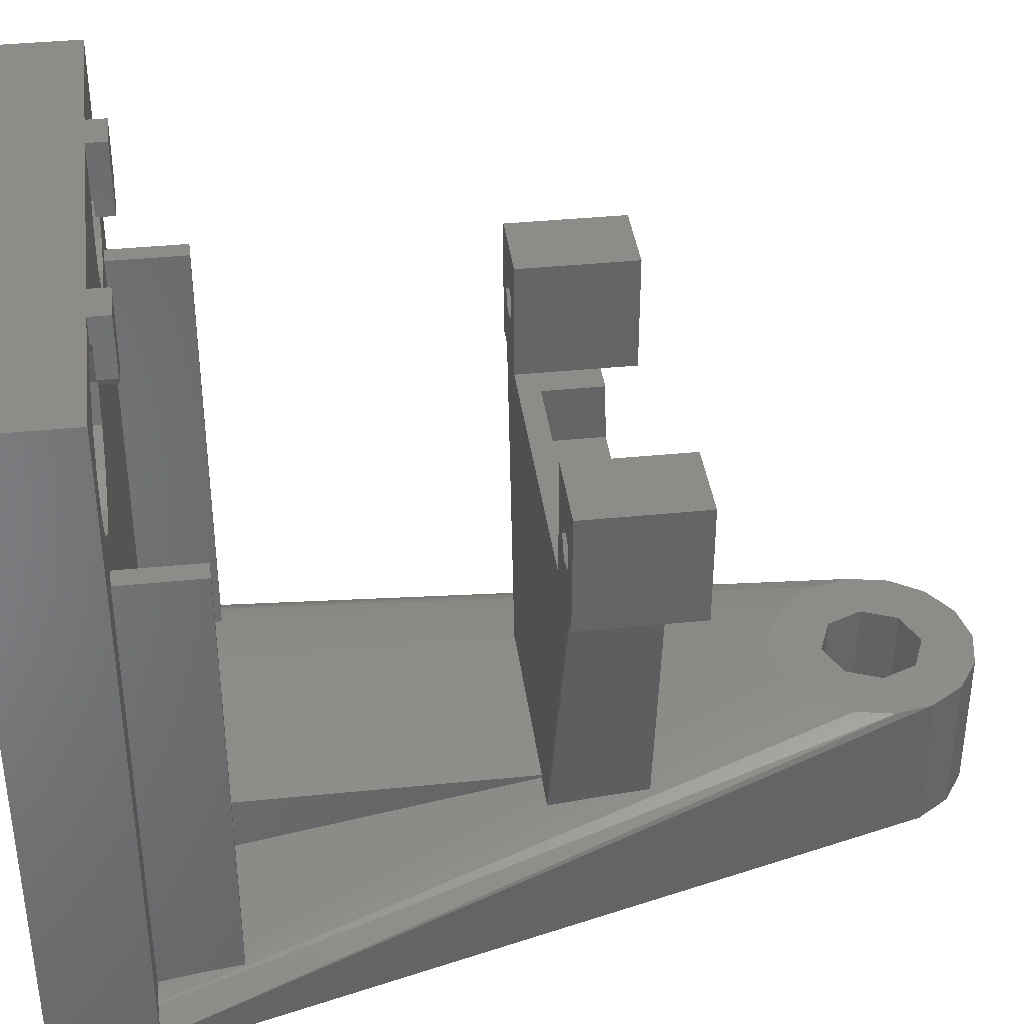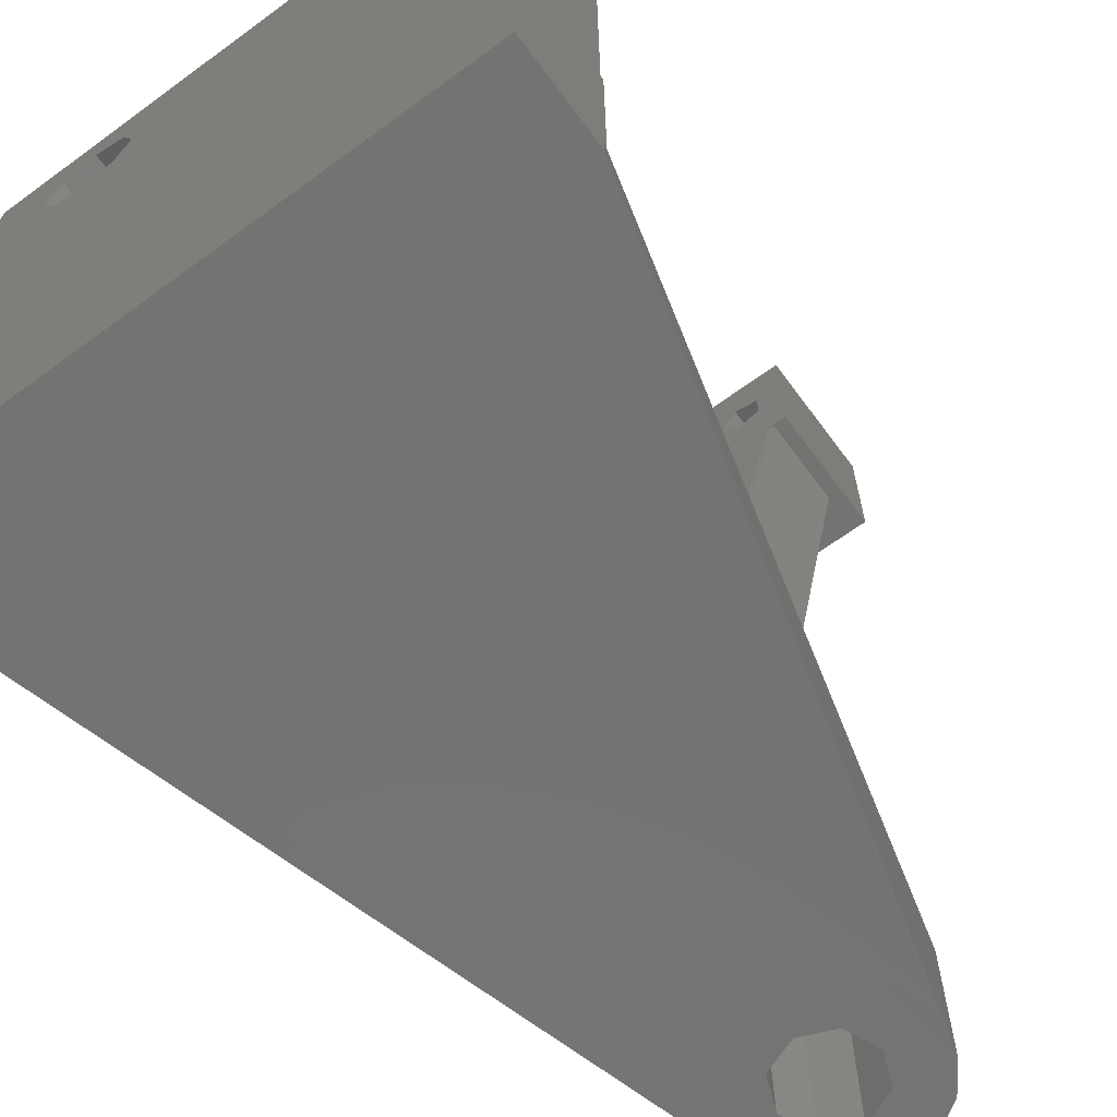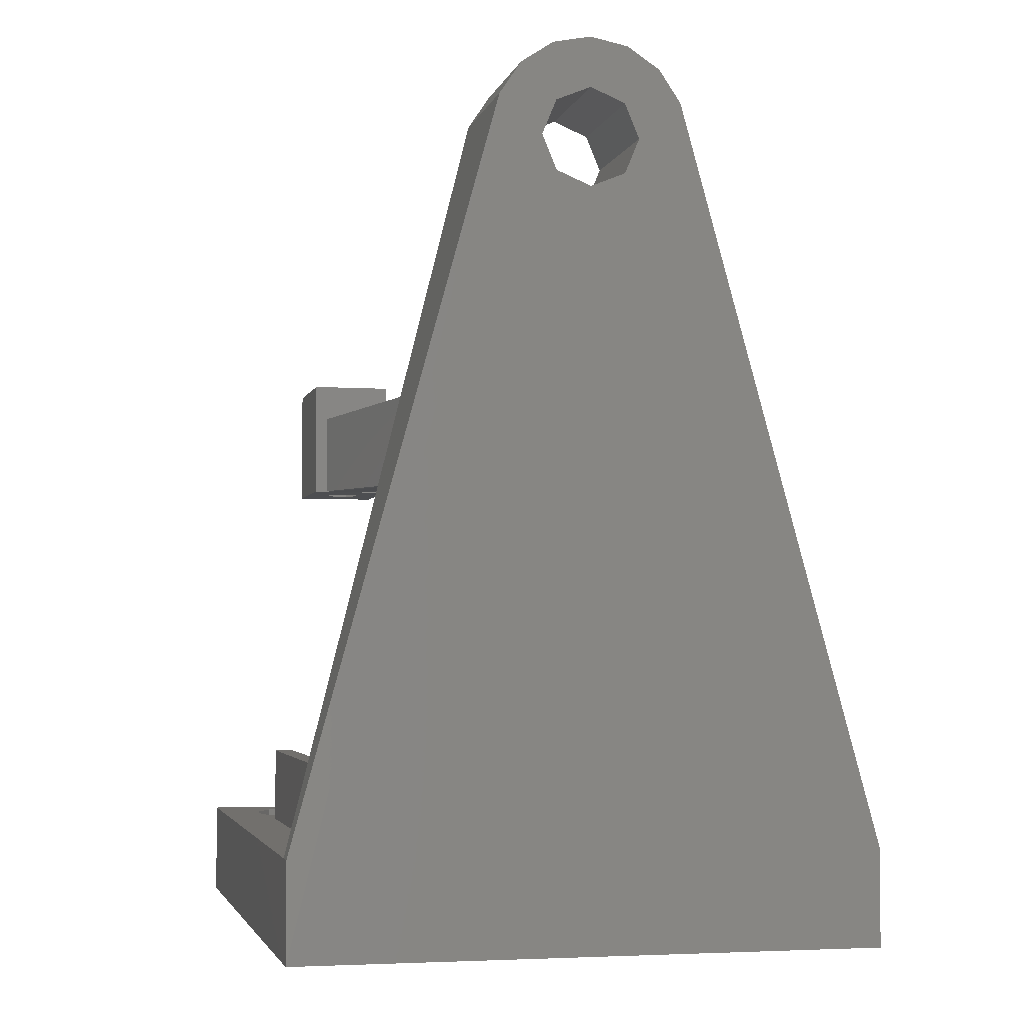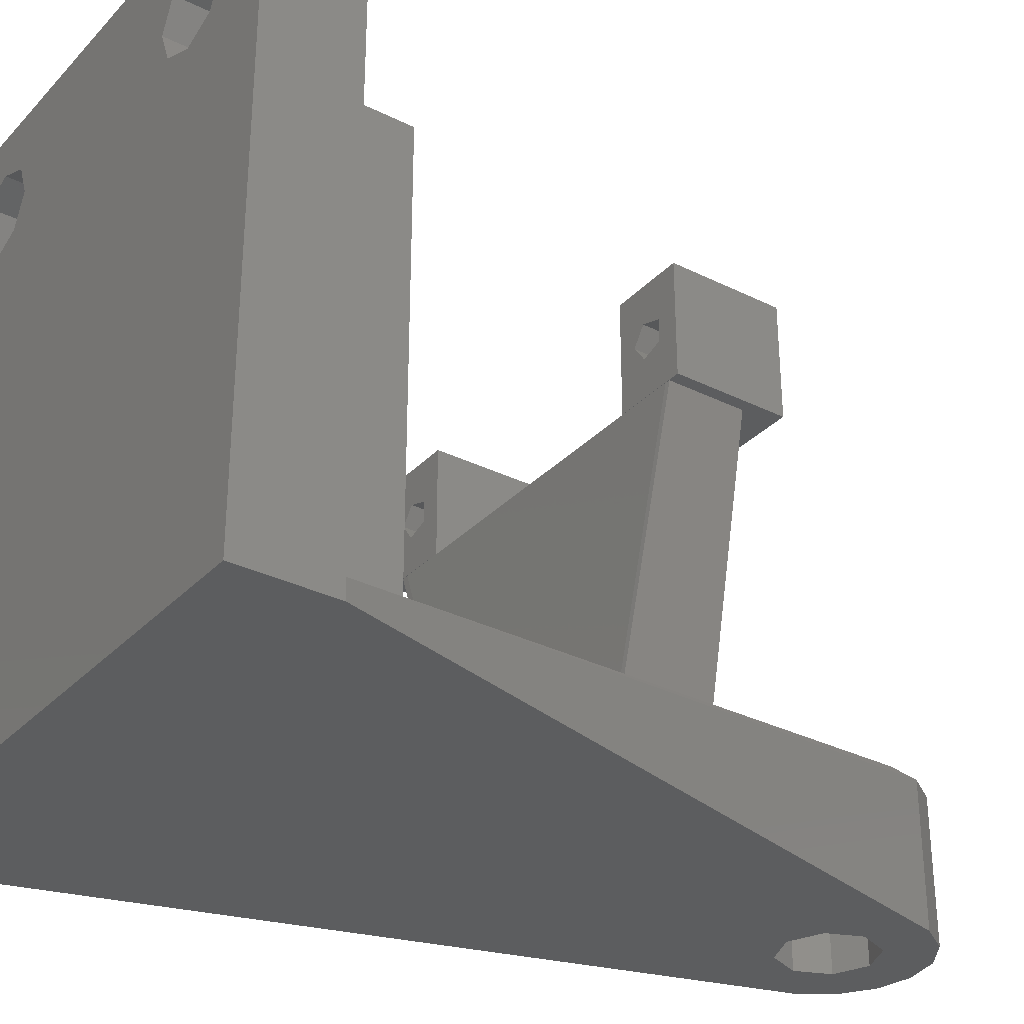
<metadata>
{"format":"stl","ext":"stl","renderer":"f3d","projection":"perspective","resolution":1024,"background":"white","views":[{"elev":38.2,"azim":-97.3,"up":"+Y"},{"elev":-65.1,"azim":-143.6,"up":"+Y"},{"elev":-3.5,"azim":-13.0,"up":"+Z"},{"elev":-31.4,"azim":-125.1,"up":"+Y"}]}
</metadata>
<code>
# stl→obj: 300 verts, 616 faces
v 5.7 -39.93 2.6
v 5.7 -37 2.5
v 5.7 -39.93 2.5
v 5.7 -37 3.5
v 5.7 -40.75 3.5
v 5.7 -40.75 2.6
v 7.018 -40.75 3.5
v 7.018 -40.75 2.6
v 7.7 -37 3.5
v 7.7 -38.25 2.6
v 7.7 -37 2.5
v 7.7 -40.04 3.5
v 7.7 -40.04 2.6
v 7.7 -38.25 2.5
v 7.232 -40.23 3.5
v 10.77 -43.77 -2.5
v 15 -37 -2.5
v 15 -71.95 -2.5
v 11.5 -42 -2.5
v 9 -44.5 -2.5
v 7.232 -43.77 -2.5
v -7.232 -43.77 -2.5
v 6.5 -42 -2.5
v -6.5 -42 -2.5
v -15 -71.95 -2.5
v -9 -44.5 -2.5
v -15 -37 -2.5
v -10.77 -43.77 -2.5
v 10.77 -40.23 -2.5
v 9 -39.5 -2.5
v -9 -39.5 -2.5
v 7.232 -40.23 -2.5
v -7.232 -40.23 -2.5
v -10.77 -40.23 -2.5
v -11.5 -42 -2.5
v -7.7 -38.34 2.6
v -7.7 -37 2.5
v -7.7 -38.34 2.5
v -7.7 -37 3.5
v -7.7 -40.04 3.5
v -7.7 -40.04 2.6
v -7.018 -40.75 2.6
v -5.7 -40.75 3.5
v -7.018 -40.75 3.5
v -5.7 -40.75 2.6
v -5.7 -37 3.5
v -5.7 -39.87 2.6
v -5.7 -37 2.5
v -5.7 -39.87 2.5
v -7.232 -40.23 3.5
v 8 -52.5 21.41
v 8 -46.5 21.4
v 8 -52.5 21.4
v 8 -52.5 23.4
v 8 -46.5 27.4
v 8 -52.5 27.4
v 12 -52.5 21.4
v 11 -49.5 21.4
v 12 -46.5 21.4
v 10.31 -50.45 21.4
v 9.191 -50.09 21.4
v 9.191 -48.91 21.4
v 10.31 -48.55 21.4
v 12 -46.5 27.4
v 12 -49 25.5
v 12 -50 25.5
v 12 -52.5 27.4
v 12 -49 21.5
v 12 -50 21.5
v 10.6 -52.5 21.41
v 10.6 -52.5 25.59
v 8 -52.5 25.59
v 11 -52.5 25.56
v 11 -52.5 21.44
v 11 -49.5 27.4
v 10.31 -48.55 27.4
v 9.191 -48.91 27.4
v 9.191 -50.09 27.4
v 10.31 -50.45 27.4
v -11 -52.5 21.4
v -11 -46.5 27.4
v -11 -46.5 21.4
v -11 -52.5 27.4
v -7 -52.5 21.4
v -8 -49.5 21.4
v -7 -46.5 21.4
v -8.691 -50.45 21.4
v -9.809 -50.09 21.4
v -9.809 -48.91 21.4
v -8.691 -48.55 21.4
v -7 -46.5 27.4
v -7 -49 25.5
v -7 -52.5 27.4
v -7 -52.5 25.59
v -7 -49 21.5
v -7 -52.5 21.41
v -10.12 -52.5 25.59
v -10.38 -52.5 25.56
v -10.38 -52.5 21.44
v -10.12 -52.5 21.41
v -8 -49.5 27.4
v -8.691 -48.55 27.4
v -9.809 -48.91 27.4
v -9.809 -50.09 27.4
v -8.691 -50.45 27.4
v -5.5 -55.5 22.5
v -5.5 -52.5 25.59
v -5.5 -55.5 25.66
v -5.5 -52.5 22.5
v 6.5 -55.5 22.5
v 6.5 -55.5 25.66
v 6.5 -52.5 25.59
v 6.5 -52.5 22.5
v -5 -66.66 21.06
v -5.03 -66.66 21.06
v -5 -66.5 21.06
v 5 -66.5 21.06
v -6.41 -66.71 21.06
v -6.569 -66.72 21.06
v 5.332 -66.67 21.08
v 5.028 -66.66 21.06
v 5 -66.66 21.06
v 5.497 -66.26 23.56
v 5.627 -65.93 25.9
v -6.73 -66.08 25.93
v -6.205 -65.98 25.92
v 5.243 -65.89 25.92
v 4.636 -65.83 25.92
v 2.973 -65.78 25.92
v -2.973 -65.78 25.92
v -4.636 -65.83 25.92
v -6.814 -66.74 21.08
v -6.969 -66.12 25.9
v -6.905 -66.38 23.66
v -15 -70.95 2.5
v -15 -37 2.5
v -15 -71.95 2.5
v 15 -70.95 2.5
v 15 -37 2.5
v 15 -71.95 2.5
v -8.518 -38.03 2.5
v -10.42 -38.26 2.5
v -12.88 -42.96 2.5
v -12.88 -41.04 2.5
v -13.18 -70.05 2.5
v -12.88 -70.04 2.5
v -13.45 -70.08 2.5
v -13.66 -70.11 2.5
v -13.77 -70.15 2.5
v -11.99 -39.35 2.5
v -11.99 -44.65 2.5
v -11.5 -46.75 2.5
v -10.42 -45.74 2.5
v -12.5 -46.75 2.5
v -12.5 -70.04 2.5
v 11.27 -45.29 2.5
v 12.5 -46.75 2.5
v 12.54 -43.86 2.5
v 11.5 -46.75 2.5
v 9.482 -45.97 2.5
v 7.582 -45.74 2.5
v 5 -66.5 2.5
v -6.728 -45.29 2.5
v 6.006 -44.65 2.5
v -5.458 -43.86 2.5
v 5.116 -42.96 2.5
v 11.5 -70.04 2.5
v 5 -70.04 2.5
v 13.77 -70.15 2.5
v 13.66 -70.11 2.5
v 13.45 -70.08 2.5
v 13 -42 2.5
v 12.54 -40.14 2.5
v 11.27 -38.71 2.5
v 9.482 -38.03 2.5
v 13.18 -70.05 2.5
v 12.88 -70.04 2.5
v 12.5 -70.04 2.5
v 5.116 -41.04 2.5
v -5 -42 2.5
v -5.458 -40.14 2.5
v -5 -66.5 2.5
v -8.518 -45.97 2.5
v -11.5 -70.04 2.5
v -5 -70.04 2.5
v 11.5 -42 -0.4
v 10.77 -43.77 -0.4
v 7.232 -43.77 -0.4
v 9 -44.5 -0.4
v 6.5 -42 -0.4
v 10.77 -40.23 -0.4
v 7.232 -40.23 2.6
v 9 -39.5 -0.4
v 7.232 -40.23 -0.4
v -6.5 -42 -0.4
v -7.232 -43.77 -0.4
v -10.77 -43.77 -0.4
v -11.5 -42 -0.4
v -9 -44.5 -0.4
v -7.232 -40.23 -0.4
v -7.232 -40.23 2.6
v -9 -39.5 -0.4
v -10.77 -40.23 -0.4
v 13 -42 -0.4
v 12.54 -43.86 -0.4
v 5.116 -41.04 -0.4
v 5.116 -42.96 -0.4
v 9.482 -45.97 -0.4
v 7.582 -45.74 -0.4
v 11.27 -45.29 -0.4
v 6.006 -44.65 -0.4
v 12.54 -40.14 -0.4
v 6.006 -39.35 2.6
v 6.006 -39.35 -0.4
v 11.27 -38.71 -0.4
v 9.482 -38.03 -0.4
v 7.582 -38.26 -0.4
v 7.582 -38.26 2.6
v -5 -42 -0.4
v -5.458 -43.86 -0.4
v -12.88 -41.04 -0.4
v -12.88 -42.96 -0.4
v -8.518 -45.97 -0.4
v -10.42 -45.74 -0.4
v -6.728 -45.29 -0.4
v -11.99 -44.65 -0.4
v -8.518 -38.03 -0.4
v -6.728 -38.71 2.6
v -6.728 -38.71 -0.4
v -5.458 -40.14 -0.4
v -10.42 -38.26 -0.4
v -11.99 -39.35 -0.4
v -11.5 -69.32 6.5
v -11.5 -46.75 6.5
v -11.5 -69.44 5.77
v -12.5 -69.54 5.58
v -12.5 -46.75 6.5
v -12.5 -69.43 6.5
v -12.5 -69.72 4.356
v -12.5 -69.88 3.407
v -11.72 -69.33 6.5
v -12.22 -69.38 6.5
v 12.5 -69.54 5.58
v 12.5 -46.75 6.5
v 12.5 -69.43 6.5
v 12.5 -69.72 4.356
v 12.5 -69.88 3.407
v 11.5 -69.32 6.5
v 11.5 -46.75 6.5
v 11.5 -69.44 5.77
v 12.22 -69.38 6.5
v 11.72 -69.33 6.5
v -5.056 -64.5 38
v -4.671 -72 39.93
v -4.671 -64.5 39.93
v 1.935 -72 33.33
v 0 -72 32.94
v 5.056 -72 38
v 4.671 -72 39.93
v 4.671 -72 36.07
v 3.575 -72 34.43
v -5.056 -72 38
v 5.056 -64.5 38
v 4.671 -64.5 39.93
v -1.935 -64.5 42.67
v 0 -72 43.06
v 0 -64.5 43.06
v -1.935 -72 42.67
v 0 -72 40.5
v -1.768 -72 39.77
v -3.575 -72 41.57
v 1.935 -72 42.67
v 1.768 -72 39.77
v -2.5 -72 38
v -4.671 -72 36.07
v -1.768 -72 36.23
v -3.575 -72 34.43
v -1.935 -72 33.33
v 3.575 -72 41.57
v 2.5 -72 38
v 1.768 -72 36.23
v 0 -72 35.5
v -4.671 -64.5 36.07
v 0 -64.5 32.94
v 1.935 -64.5 42.67
v -3.575 -64.5 41.57
v -3.575 -64.5 34.43
v -1.935 -64.5 33.33
v 4.671 -64.5 36.07
v 3.575 -64.5 34.43
v 3.575 -64.5 41.57
v 0 -64.5 40.5
v 1.768 -64.5 39.77
v -1.768 -64.5 39.77
v 2.5 -64.5 38
v 1.768 -64.5 36.23
v 1.935 -64.5 33.33
v -2.5 -64.5 38
v -1.768 -64.5 36.23
v 0 -64.5 35.5
f 1 2 3
f 2 1 4
f 5 1 6
f 1 5 4
f 6 7 5
f 7 6 8
f 9 10 11
f 12 10 9
f 10 12 13
f 11 10 14
f 9 15 12
f 4 15 9
f 5 15 4
f 15 5 7
f 16 17 18
f 17 16 19
f 18 20 16
f 18 21 20
f 22 21 18
f 21 22 23
f 23 22 24
f 25 22 18
f 22 25 26
f 27 28 25
f 26 25 28
f 29 17 19
f 30 17 29
f 31 30 32
f 24 32 23
f 33 32 24
f 31 32 33
f 30 31 17
f 31 27 17
f 34 27 31
f 35 27 34
f 28 27 35
f 36 37 38
f 37 36 39
f 40 36 41
f 36 40 39
f 42 43 44
f 43 42 45
f 46 47 48
f 43 47 46
f 47 43 45
f 48 47 49
f 50 43 46
f 43 50 44
f 39 50 46
f 50 39 40
f 51 52 53
f 54 52 51
f 52 54 55
f 55 54 56
f 57 58 59
f 57 60 58
f 53 60 57
f 61 53 62
f 60 53 61
f 63 59 58
f 52 63 62
f 63 52 59
f 52 62 53
f 64 65 59
f 64 66 65
f 57 66 67
f 67 66 64
f 68 59 65
f 69 59 68
f 69 57 59
f 66 57 69
f 51 53 70
f 71 56 72
f 56 71 67
f 73 67 71
f 57 73 74
f 73 57 67
f 70 57 74
f 57 70 53
f 72 56 54
f 64 75 67
f 64 76 75
f 55 76 64
f 77 55 78
f 76 55 77
f 79 67 75
f 56 79 78
f 79 56 67
f 56 78 55
f 59 55 64
f 55 59 52
f 80 81 82
f 81 80 83
f 84 85 86
f 84 87 85
f 80 87 84
f 88 80 89
f 87 80 88
f 90 86 85
f 82 90 89
f 90 82 86
f 82 89 80
f 91 92 86
f 93 92 91
f 92 93 94
f 95 86 92
f 84 95 96
f 95 84 86
f 83 97 93
f 83 98 97
f 80 98 83
f 98 80 99
f 80 100 99
f 84 100 80
f 100 84 96
f 93 97 94
f 91 101 93
f 91 102 101
f 81 102 91
f 103 81 104
f 102 81 103
f 105 93 101
f 83 105 104
f 105 83 93
f 83 104 81
f 86 81 91
f 81 86 82
f 106 107 108
f 107 106 109
f 110 108 111
f 108 110 106
f 110 112 113
f 112 110 111
f 109 110 113
f 110 109 106
f 94 95 92
f 95 94 96
f 54 112 72
f 54 113 112
f 113 51 109
f 51 113 54
f 109 94 107
f 109 96 94
f 96 109 51
f 114 115 116
f 117 51 70
f 96 117 116
f 118 116 115
f 96 116 118
f 96 118 119
f 117 96 51
f 96 119 100
f 120 70 74
f 117 120 121
f 117 121 122
f 120 117 70
f 123 73 124
f 73 123 74
f 74 123 120
f 94 108 107
f 97 108 94
f 108 125 126
f 108 97 125
f 111 72 112
f 72 111 71
f 111 127 71
f 111 128 127
f 111 129 128
f 108 129 111
f 129 108 130
f 130 108 131
f 131 108 126
f 66 68 65
f 68 66 69
f 132 100 119
f 100 132 99
f 97 133 125
f 133 97 98
f 134 98 99
f 98 134 133
f 134 99 132
f 71 124 73
f 124 71 127
f 60 75 58
f 75 60 79
f 78 62 77
f 62 78 61
f 60 78 79
f 78 60 61
f 58 76 63
f 76 58 75
f 62 76 77
f 76 62 63
f 87 101 85
f 101 87 105
f 104 89 103
f 89 104 88
f 87 104 105
f 104 87 88
f 85 102 90
f 102 85 101
f 89 102 103
f 102 89 90
f 27 135 136
f 25 135 27
f 135 25 137
f 138 17 139
f 18 138 140
f 138 18 17
f 37 141 38
f 37 142 141
f 136 143 144
f 143 145 146
f 143 147 145
f 143 148 147
f 143 149 148
f 136 142 37
f 136 150 142
f 136 144 150
f 143 136 135
f 143 135 149
f 151 152 153
f 151 154 152
f 143 154 151
f 146 154 143
f 154 146 155
f 156 157 158
f 157 156 159
f 160 159 156
f 161 159 160
f 159 161 162
f 163 161 164
f 165 164 166
f 159 162 167
f 167 162 168
f 157 138 139
f 138 157 169
f 169 157 170
f 170 157 171
f 157 139 172
f 139 173 172
f 139 174 173
f 139 175 174
f 11 175 139
f 175 11 14
f 171 157 176
f 157 172 158
f 176 157 177
f 177 157 178
f 2 179 3
f 180 166 179
f 166 180 165
f 181 179 2
f 179 181 180
f 48 181 2
f 181 48 49
f 164 165 163
f 161 163 162
f 162 163 182
f 183 182 163
f 152 182 183
f 152 183 153
f 184 182 152
f 182 184 185
f 16 186 19
f 186 16 187
f 20 188 189
f 188 20 21
f 16 189 187
f 189 16 20
f 188 23 190
f 23 188 21
f 19 191 29
f 191 19 186
f 192 12 15
f 12 192 13
f 32 193 194
f 193 32 30
f 7 192 15
f 192 7 8
f 190 32 194
f 32 190 23
f 30 191 193
f 191 30 29
f 22 195 24
f 195 22 196
f 197 35 198
f 35 197 28
f 22 199 196
f 199 22 26
f 26 197 199
f 197 26 28
f 24 200 33
f 200 24 195
f 42 50 201
f 50 42 44
f 31 200 202
f 200 31 33
f 41 50 40
f 50 41 201
f 34 202 203
f 202 34 31
f 198 34 203
f 34 198 35
f 204 158 172
f 158 204 205
f 166 206 179
f 206 166 207
f 208 161 160
f 161 208 209
f 210 158 205
f 158 210 156
f 209 164 161
f 164 209 211
f 204 173 212
f 173 204 172
f 210 160 156
f 160 210 208
f 164 207 166
f 207 164 211
f 3 213 1
f 213 3 214
f 206 3 179
f 3 206 214
f 212 174 215
f 174 212 173
f 186 204 212
f 204 186 205
f 191 212 215
f 212 191 186
f 193 215 216
f 215 193 191
f 217 193 216
f 217 194 193
f 214 194 217
f 206 194 214
f 187 205 186
f 205 187 210
f 189 210 187
f 210 189 208
f 189 209 208
f 188 209 189
f 207 188 190
f 188 211 209
f 194 206 190
f 207 190 206
f 188 207 211
f 13 218 10
f 192 218 13
f 1 192 8
f 192 213 218
f 1 8 6
f 192 1 213
f 214 218 213
f 218 214 217
f 216 174 175
f 174 216 215
f 218 14 10
f 217 14 218
f 216 14 217
f 14 216 175
f 219 165 180
f 165 219 220
f 143 221 144
f 221 143 222
f 223 153 183
f 153 223 224
f 225 165 220
f 165 225 163
f 224 151 153
f 151 224 226
f 141 227 38
f 38 228 36
f 229 38 227
f 38 229 228
f 229 49 228
f 230 49 229
f 49 230 181
f 228 49 47
f 225 183 163
f 183 225 223
f 151 222 143
f 222 151 226
f 195 219 230
f 219 195 220
f 200 230 229
f 230 200 195
f 202 229 227
f 229 202 200
f 231 202 227
f 231 203 202
f 232 203 231
f 221 203 232
f 196 220 195
f 220 196 225
f 199 225 196
f 225 199 223
f 199 224 223
f 197 224 199
f 222 197 198
f 197 226 224
f 203 221 198
f 222 198 221
f 197 222 226
f 219 181 230
f 181 219 180
f 42 47 45
f 47 42 201
f 47 201 228
f 41 228 201
f 228 41 36
f 231 141 142
f 141 231 227
f 232 142 150
f 142 232 231
f 144 232 150
f 232 144 221
f 233 152 234
f 235 152 233
f 152 235 184
f 236 237 154
f 237 236 238
f 154 239 236
f 154 240 239
f 240 154 155
f 234 241 233
f 237 241 234
f 241 237 242
f 242 237 238
f 152 237 234
f 237 152 154
f 243 244 245
f 244 243 157
f 246 157 243
f 247 157 246
f 157 247 178
f 159 248 249
f 159 250 248
f 250 159 167
f 244 251 245
f 244 252 251
f 249 252 244
f 252 249 248
f 157 249 244
f 249 157 159
f 253 149 135
f 254 135 137
f 135 254 255
f 18 256 257
f 18 257 25
f 258 140 259
f 18 260 261
f 262 137 25
f 255 253 135
f 138 263 264
f 265 266 267
f 266 265 268
f 18 261 256
f 269 266 268
f 270 268 271
f 266 269 272
f 273 272 269
f 270 271 254
f 268 270 269
f 274 254 262
f 254 274 270
f 275 274 262
f 274 275 276
f 277 276 275
f 278 276 277
f 272 273 279
f 279 273 259
f 280 259 273
f 280 258 259
f 260 280 281
f 280 260 258
f 256 281 282
f 276 278 282
f 281 261 260
f 257 282 278
f 281 256 261
f 282 257 256
f 275 262 25
f 149 283 148
f 283 149 253
f 247 177 178
f 250 122 121
f 168 250 167
f 250 168 122
f 114 235 115
f 185 235 114
f 235 185 184
f 240 155 146
f 284 129 130
f 267 272 285
f 272 267 266
f 286 268 265
f 268 286 271
f 254 286 255
f 286 254 271
f 257 278 25
f 18 140 258
f 18 258 260
f 278 277 25
f 277 275 25
f 262 254 137
f 147 239 145
f 239 147 236
f 131 287 288
f 287 131 126
f 118 241 119
f 241 132 119
f 242 132 241
f 132 242 134
f 259 138 264
f 138 259 140
f 138 169 263
f 289 245 290
f 170 245 289
f 170 243 245
f 243 170 171
f 290 245 251
f 279 264 291
f 264 279 259
f 285 279 291
f 279 285 272
f 287 126 125
f 133 287 125
f 287 133 283
f 238 134 242
f 134 238 133
f 133 238 283
f 148 236 147
f 238 148 283
f 236 148 238
f 145 240 146
f 240 145 239
f 130 288 284
f 288 130 131
f 115 233 118
f 233 115 235
f 118 233 241
f 292 267 285
f 293 285 291
f 267 292 265
f 294 265 292
f 293 291 264
f 285 293 292
f 295 264 263
f 264 295 293
f 289 295 263
f 295 289 296
f 290 296 289
f 297 296 290
f 265 294 286
f 286 294 255
f 298 255 294
f 298 253 255
f 283 298 299
f 298 283 253
f 288 299 300
f 296 297 300
f 299 287 283
f 284 300 297
f 299 288 287
f 300 284 288
f 169 289 263
f 289 169 170
f 176 247 246
f 247 176 177
f 129 297 128
f 297 129 284
f 252 120 123
f 248 120 252
f 120 248 121
f 121 248 250
f 171 246 243
f 246 171 176
f 290 127 297
f 290 124 127
f 251 124 290
f 251 123 124
f 123 251 252
f 297 127 128
f 122 162 117
f 162 122 168
f 182 114 116
f 114 182 185
f 162 116 117
f 116 162 182
f 270 298 294
f 298 270 274
f 280 293 295
f 293 280 273
f 270 292 269
f 292 270 294
f 269 293 273
f 293 269 292
f 299 282 300
f 282 299 276
f 281 295 296
f 295 281 280
f 274 299 298
f 299 274 276
f 300 281 296
f 281 300 282
f 17 11 139
f 11 17 2
f 2 17 48
f 27 48 17
f 48 27 37
f 37 27 136
f 11 4 9
f 4 11 2
f 48 39 46
f 39 48 37

</code>
